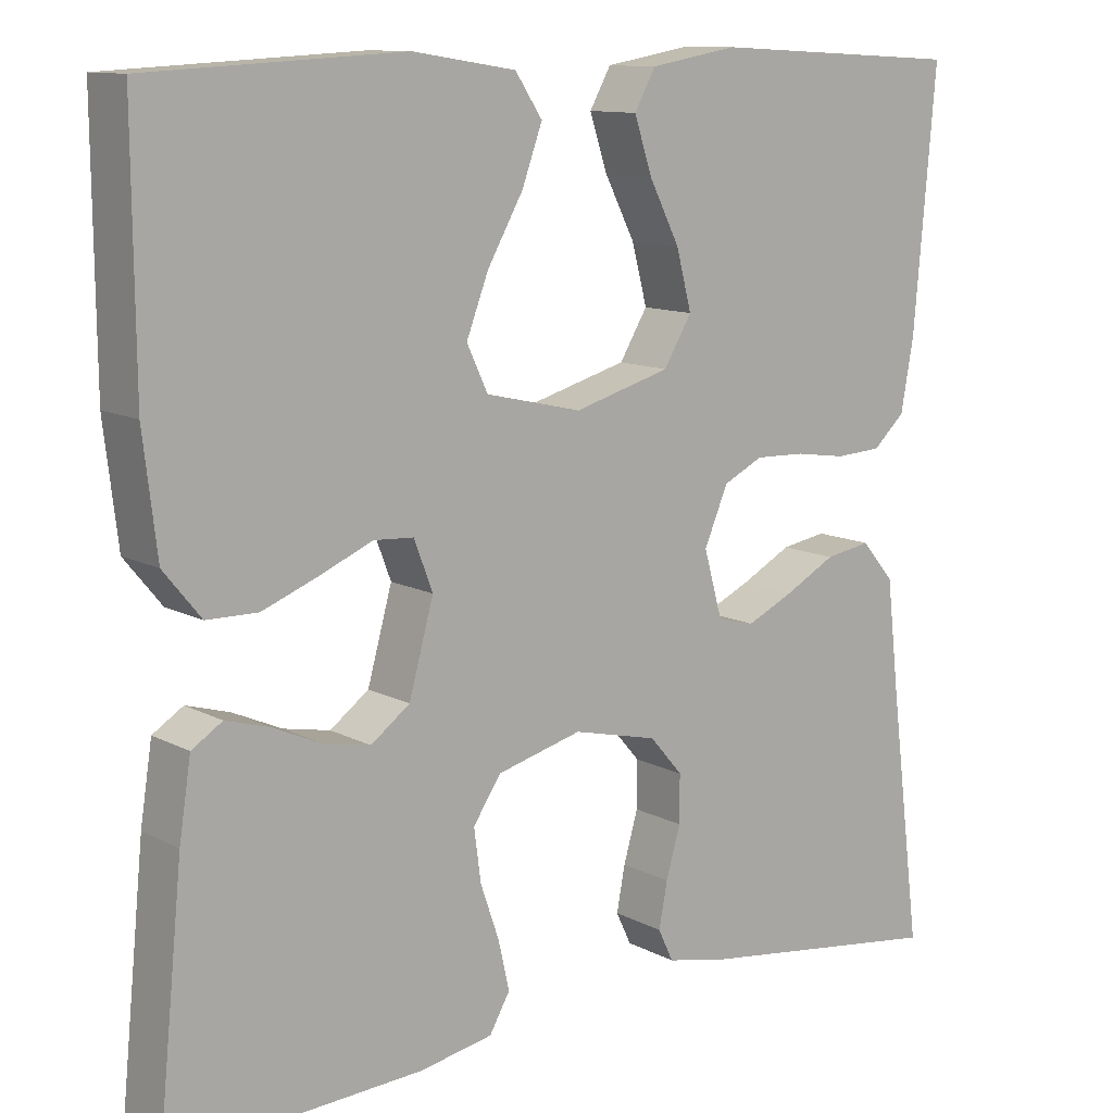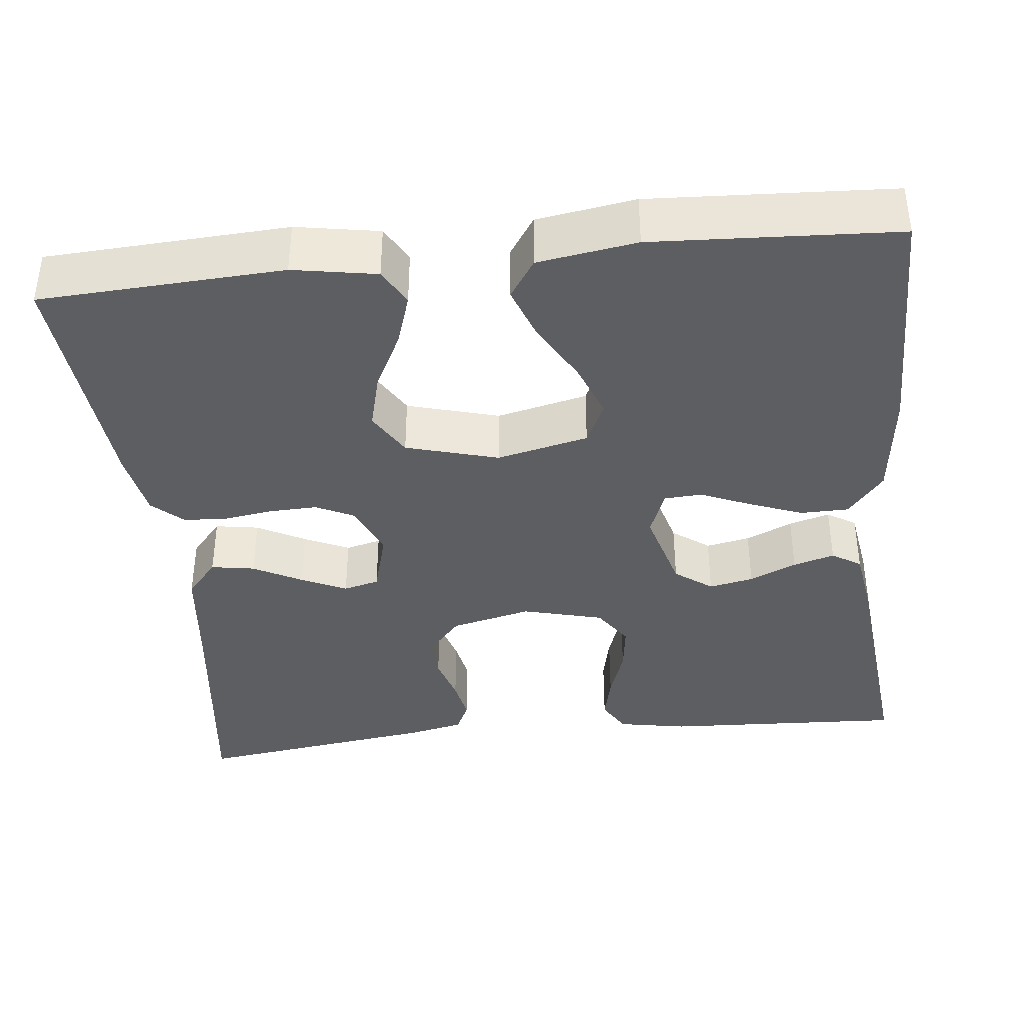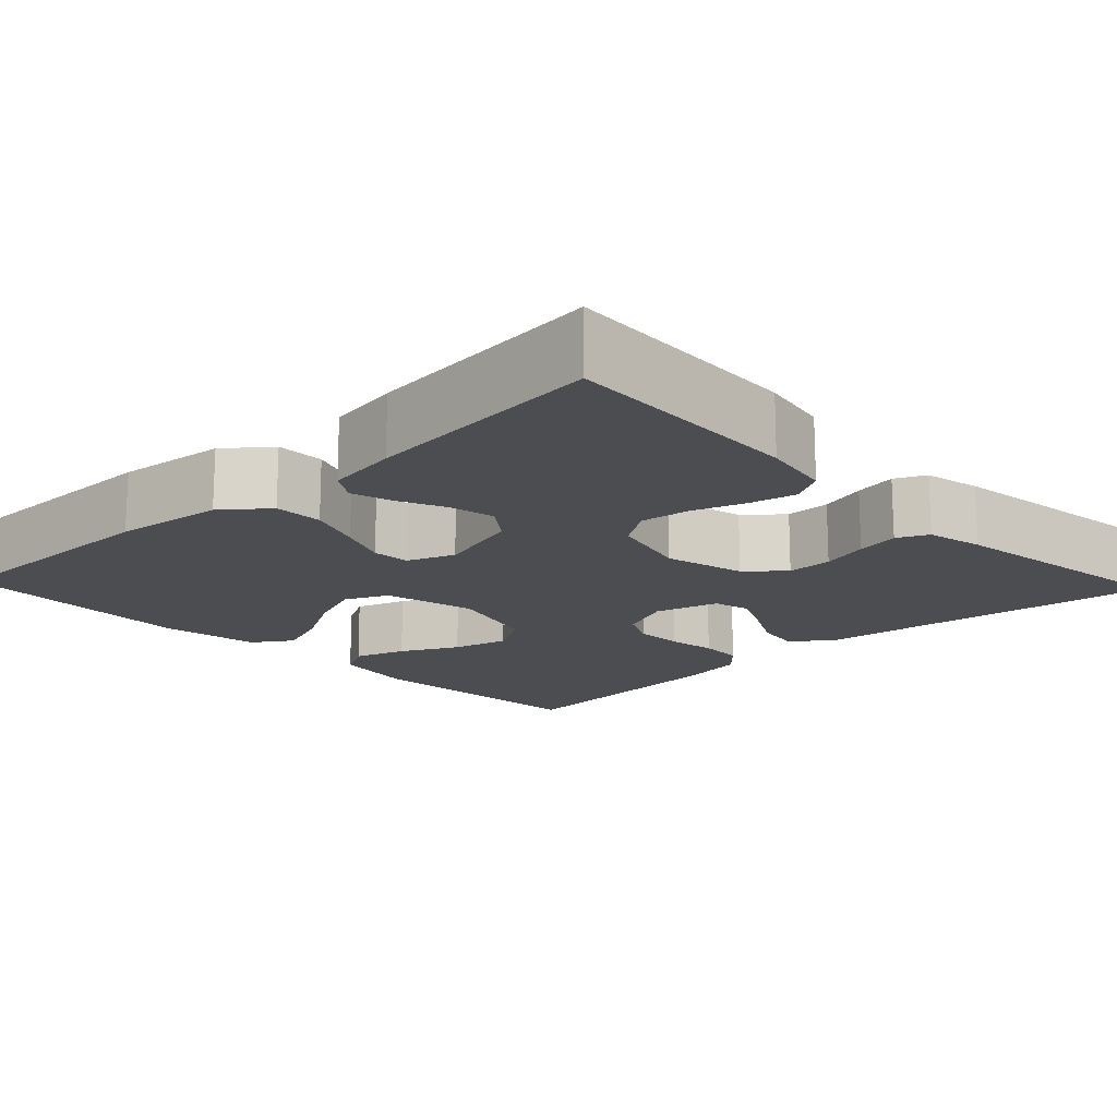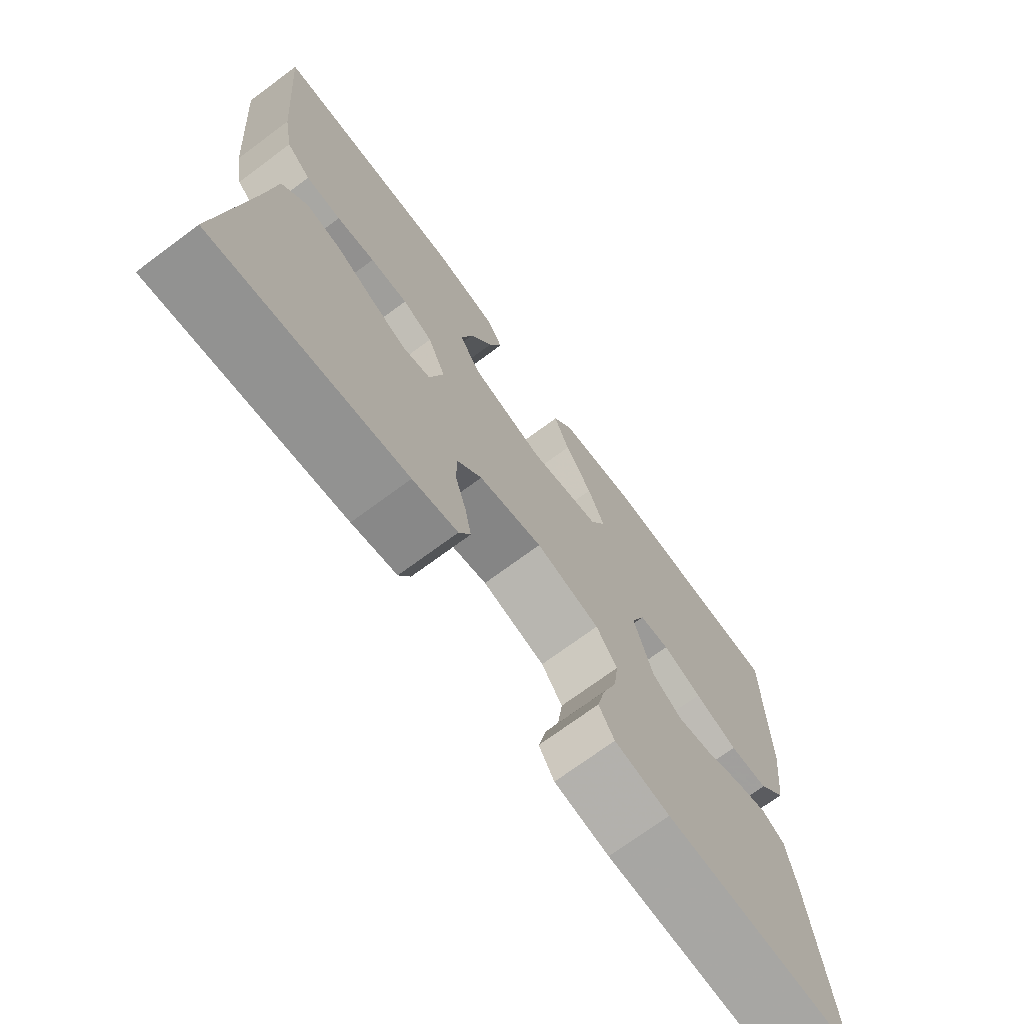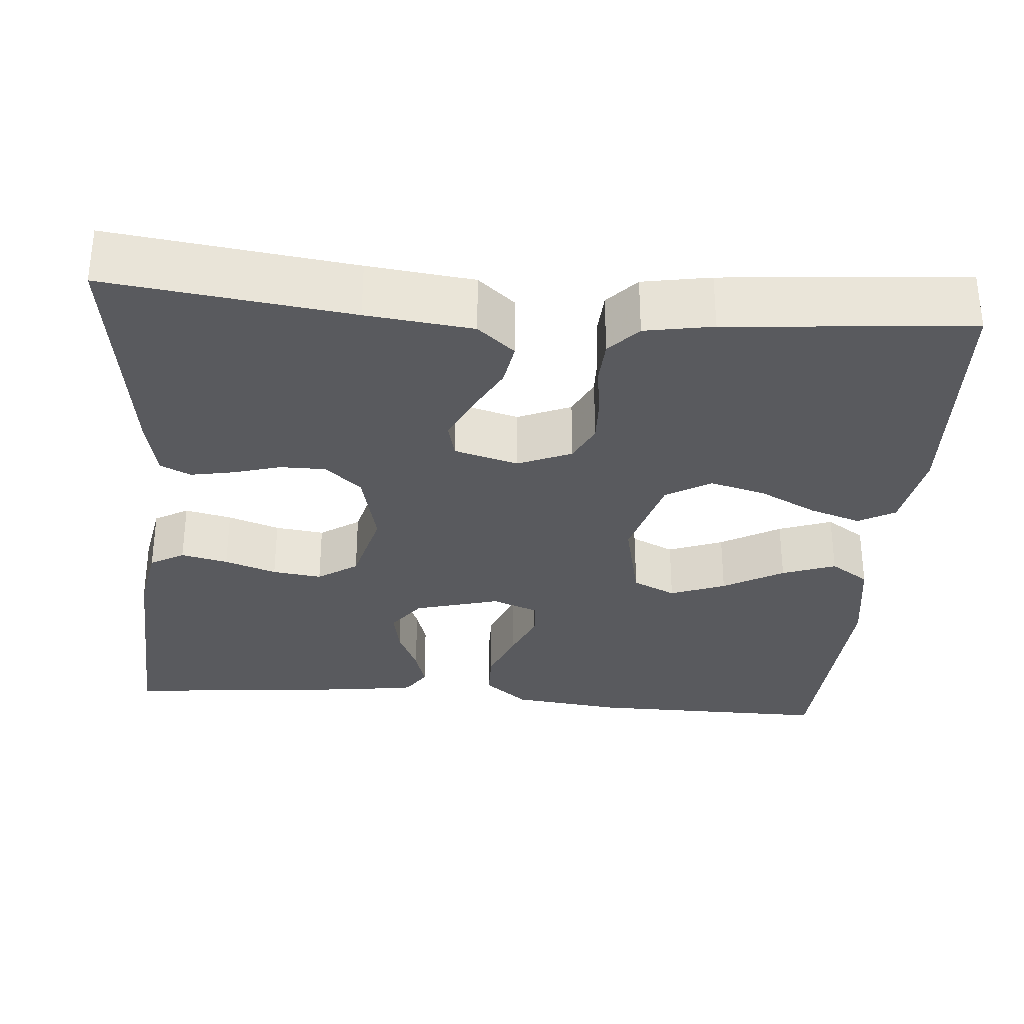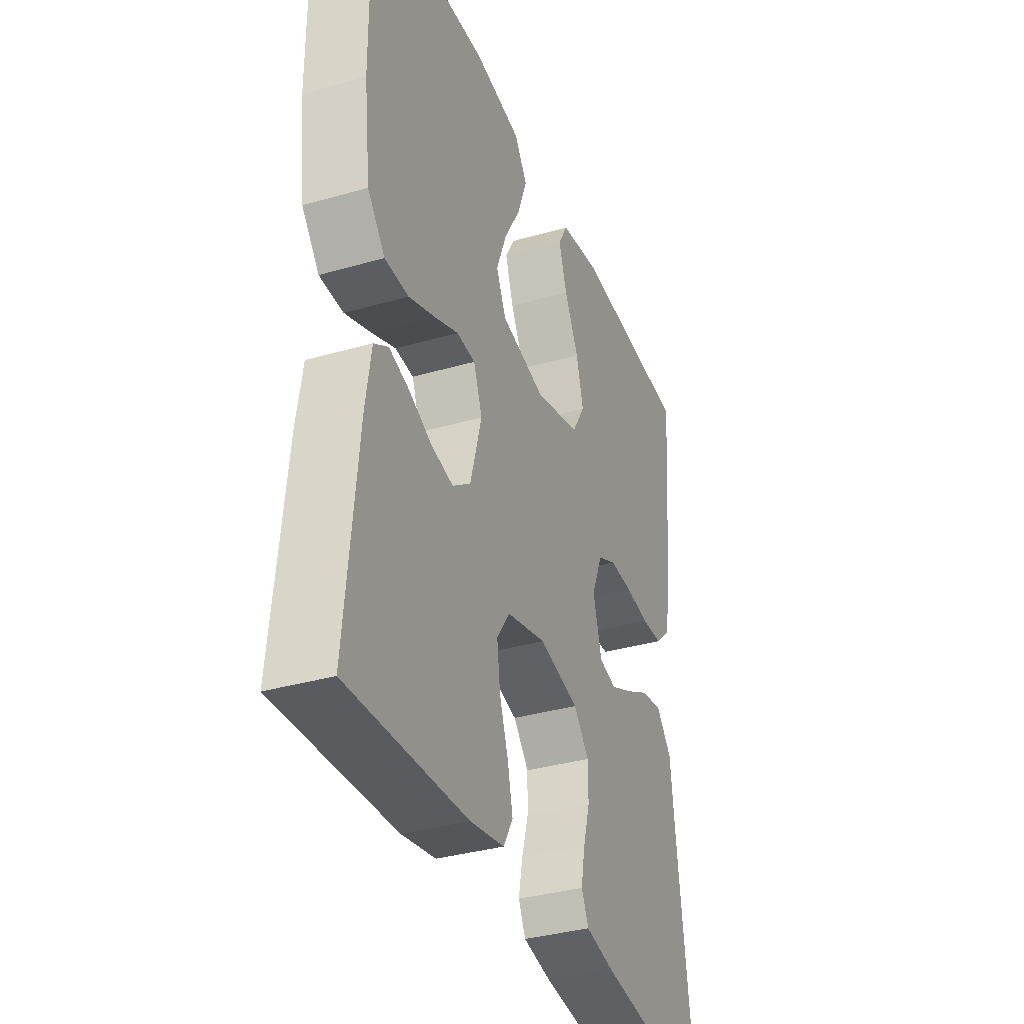
<metadata>
{"format":"obj","ext":"obj","renderer":"f3d","projection":"perspective","resolution":1024,"background":"white","views":[{"elev":11.5,"azim":141.4,"up":"+Z"},{"elev":-38.6,"azim":6.2,"up":"+Y"},{"elev":-16.1,"azim":133.6,"up":"+Y"},{"elev":-72.2,"azim":-53.5,"up":"+Z"},{"elev":-31.6,"azim":-94.8,"up":"+Y"},{"elev":-35.4,"azim":110.9,"up":"+Z"}]}
</metadata>
<code>
v -0.5 0.07 -0.5
v -0.462 0.07 -0.2
v -0.447 0.07 -0.069
v -0.408 0.07 -0.023
v -0.354 0.07 -0.032
v -0.294 0.07 -0.064
v -0.238 0.07 -0.09
v -0.194 0.07 -0.079
v -0.172 0.07 0
v -0.2 0.07 0.066
v -0.247 0.07 0.089
v -0.306 0.07 0.087
v -0.366 0.07 0.078
v -0.421 0.07 0.081
v -0.459 0.07 0.116
v -0.474 0.07 0.2
v -0.5 0.07 0.5
v -0.2 0.07 0.516
v -0.097 0.07 0.498
v -0.072 0.07 0.453
v -0.093 0.07 0.389
v -0.129 0.07 0.318
v -0.147 0.07 0.249
v -0.114 0.07 0.194
v 0 0.07 0.162
v 0.113 0.07 0.188
v 0.138 0.07 0.241
v 0.112 0.07 0.309
v 0.07 0.07 0.383
v 0.046 0.07 0.449
v 0.078 0.07 0.497
v 0.2 0.07 0.516
v 0.5 0.07 0.5
v 0.498 0.07 0.2
v 0.482 0.07 0.064
v 0.438 0.07 0.01
v 0.378 0.07 0.009
v 0.311 0.07 0.035
v 0.25 0.07 0.061
v 0.203 0.07 0.058
v 0.181 0.07 0
v 0.21 0.07 -0.105
v 0.256 0.07 -0.139
v 0.311 0.07 -0.128
v 0.369 0.07 -0.102
v 0.42 0.07 -0.087
v 0.456 0.07 -0.11
v 0.47 0.07 -0.2
v 0.5 0.07 -0.5
v 0.2 0.07 -0.485
v 0.114 0.07 -0.469
v 0.09 0.07 -0.427
v 0.103 0.07 -0.369
v 0.125 0.07 -0.305
v 0.133 0.07 -0.244
v 0.1 0.07 -0.195
v 0 0.07 -0.169
v -0.1 0.07 -0.193
v -0.139 0.07 -0.238
v -0.139 0.07 -0.294
v -0.122 0.07 -0.353
v -0.112 0.07 -0.406
v -0.13 0.07 -0.444
v -0.2 0.07 -0.459
v -0.5 0 -0.5
v -0.462 0 -0.2
v -0.447 0 -0.069
v -0.408 0 -0.023
v -0.354 0 -0.032
v -0.294 0 -0.064
v -0.238 0 -0.09
v -0.194 0 -0.079
v -0.172 0 0
v -0.2 0 0.066
v -0.247 0 0.089
v -0.306 0 0.087
v -0.366 0 0.078
v -0.421 0 0.081
v -0.459 0 0.116
v -0.474 0 0.2
v -0.5 0 0.5
v -0.2 0 0.516
v -0.097 0 0.498
v -0.072 0 0.453
v -0.093 0 0.389
v -0.129 0 0.318
v -0.147 0 0.249
v -0.114 0 0.194
v 0 0 0.162
v 0.113 0 0.188
v 0.138 0 0.241
v 0.112 0 0.309
v 0.07 0 0.383
v 0.046 0 0.449
v 0.078 0 0.497
v 0.2 0 0.516
v 0.5 0 0.5
v 0.498 0 0.2
v 0.482 0 0.064
v 0.438 0 0.01
v 0.378 0 0.009
v 0.311 0 0.035
v 0.25 0 0.061
v 0.203 0 0.058
v 0.181 0 0
v 0.21 0 -0.105
v 0.256 0 -0.139
v 0.311 0 -0.128
v 0.369 0 -0.102
v 0.42 0 -0.087
v 0.456 0 -0.11
v 0.47 0 -0.2
v 0.5 0 -0.5
v 0.2 0 -0.485
v 0.114 0 -0.469
v 0.09 0 -0.427
v 0.103 0 -0.369
v 0.125 0 -0.305
v 0.133 0 -0.244
v 0.1 0 -0.195
v 0 0 -0.169
v -0.1 0 -0.193
v -0.139 0 -0.238
v -0.139 0 -0.294
v -0.122 0 -0.353
v -0.112 0 -0.406
v -0.13 0 -0.444
v -0.2 0 -0.459
f 63 64 1 2
f 60 61 62 63
f 60 63 2 3
f 59 60 3 4
f 58 59 4 5
f 51 52 53 54
f 51 54 55
f 50 51 55
f 49 50 55
f 48 49 55 56
f 44 45 46 47
f 43 44 47 48
f 36 37 38 39
f 34 35 36 39
f 34 39 40
f 33 34 40
f 32 33 40
f 28 29 30 31
f 27 28 31 32
f 19 20 21 22
f 19 22 23
f 18 19 23
f 17 18 23
f 16 17 23 24
f 12 13 14 15
f 11 12 15 16
f 58 5 6
f 58 6 7
f 57 58 7 8
f 43 48 56 57
f 42 43 57 8
f 41 42 8 9
f 27 32 40 41
f 26 27 41
f 25 26 41 9
f 11 16 24 25
f 10 11 25
f 9 10 25
f 66 65 128 127
f 127 126 125 124
f 67 66 127 124
f 68 67 124 123
f 69 68 123 122
f 118 117 116 115
f 119 118 115
f 119 115 114
f 119 114 113
f 120 119 113 112
f 111 110 109 108
f 112 111 108 107
f 103 102 101 100
f 103 100 99 98
f 104 103 98
f 104 98 97
f 104 97 96
f 95 94 93 92
f 96 95 92 91
f 86 85 84 83
f 87 86 83
f 87 83 82
f 87 82 81
f 88 87 81 80
f 79 78 77 76
f 80 79 76 75
f 70 69 122
f 71 70 122
f 72 71 122 121
f 121 120 112 107
f 72 121 107 106
f 73 72 106 105
f 105 104 96 91
f 105 91 90
f 73 105 90 89
f 89 88 80 75
f 89 75 74
f 89 74 73
f 1 65 66 2
f 2 66 67 3
f 3 67 68 4
f 4 68 69 5
f 5 69 70 6
f 6 70 71 7
f 7 71 72 8
f 8 72 73 9
f 9 73 74 10
f 10 74 75 11
f 11 75 76 12
f 12 76 77 13
f 13 77 78 14
f 14 78 79 15
f 15 79 80 16
f 16 80 81 17
f 17 81 82 18
f 18 82 83 19
f 19 83 84 20
f 20 84 85 21
f 21 85 86 22
f 22 86 87 23
f 23 87 88 24
f 24 88 89 25
f 25 89 90 26
f 26 90 91 27
f 27 91 92 28
f 28 92 93 29
f 29 93 94 30
f 30 94 95 31
f 31 95 96 32
f 32 96 97 33
f 33 97 98 34
f 34 98 99 35
f 35 99 100 36
f 36 100 101 37
f 37 101 102 38
f 38 102 103 39
f 39 103 104 40
f 40 104 105 41
f 41 105 106 42
f 42 106 107 43
f 43 107 108 44
f 44 108 109 45
f 45 109 110 46
f 46 110 111 47
f 47 111 112 48
f 48 112 113 49
f 49 113 114 50
f 50 114 115 51
f 51 115 116 52
f 52 116 117 53
f 53 117 118 54
f 54 118 119 55
f 55 119 120 56
f 56 120 121 57
f 57 121 122 58
f 58 122 123 59
f 59 123 124 60
f 60 124 125 61
f 61 125 126 62
f 62 126 127 63
f 63 127 128 64
f 64 128 65 1

</code>
